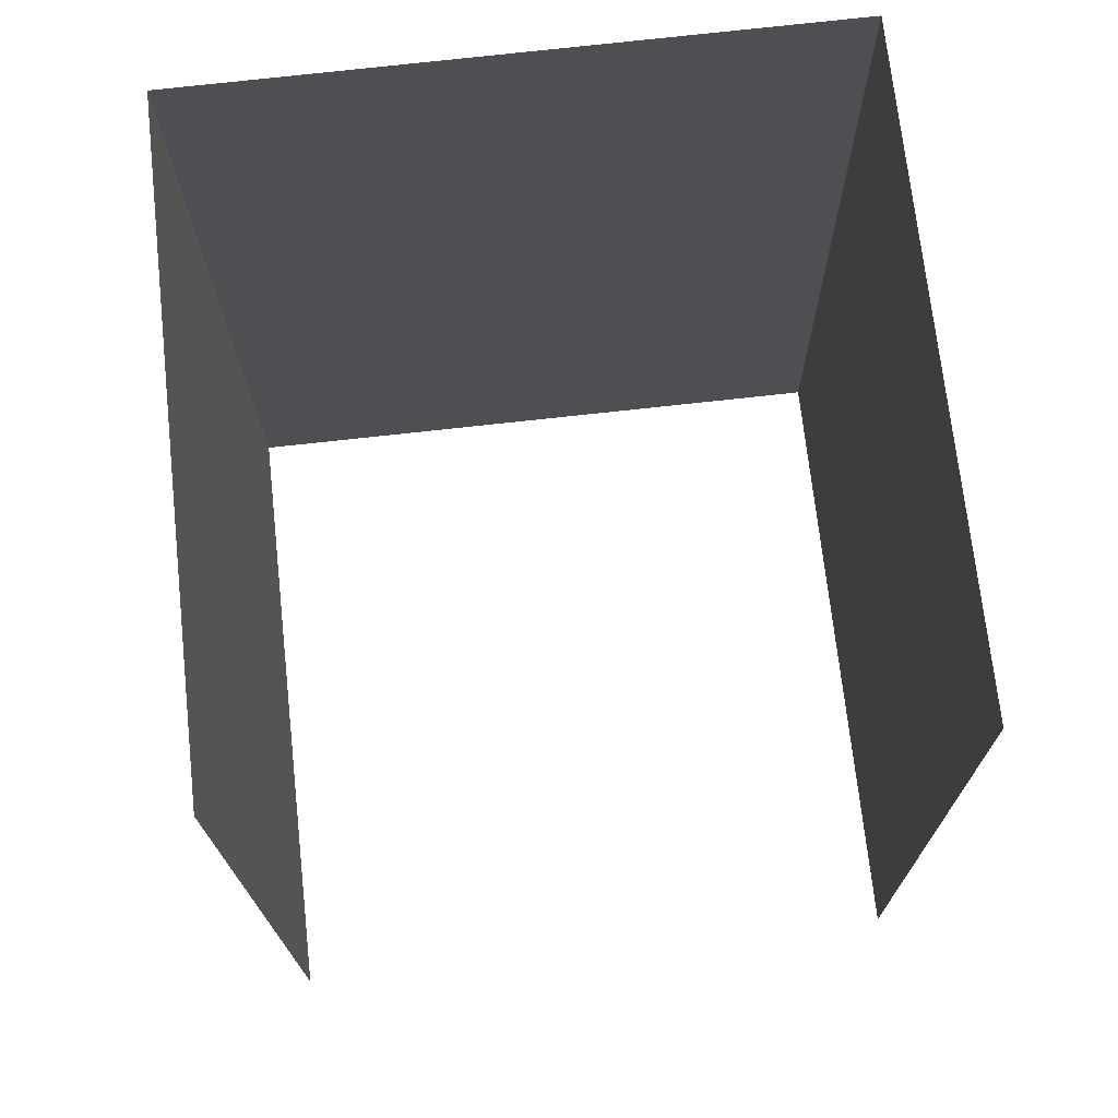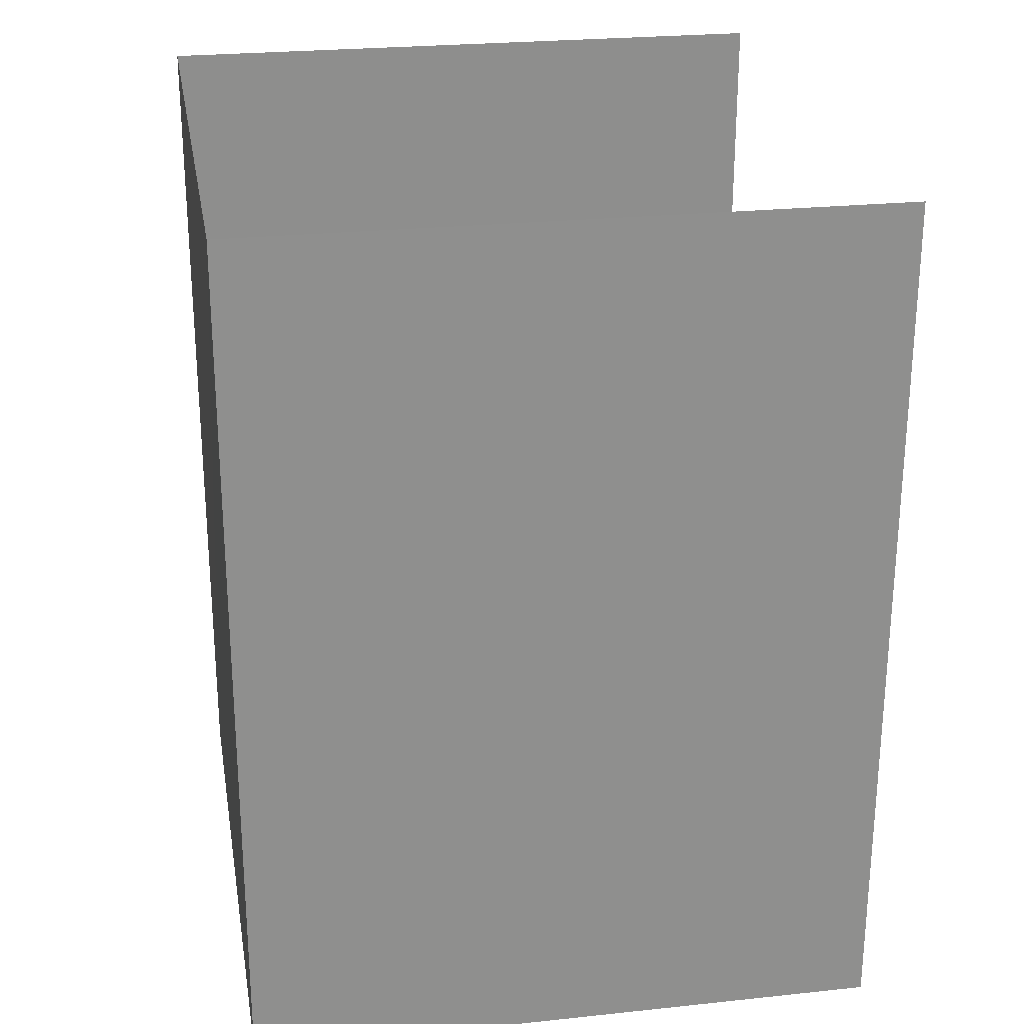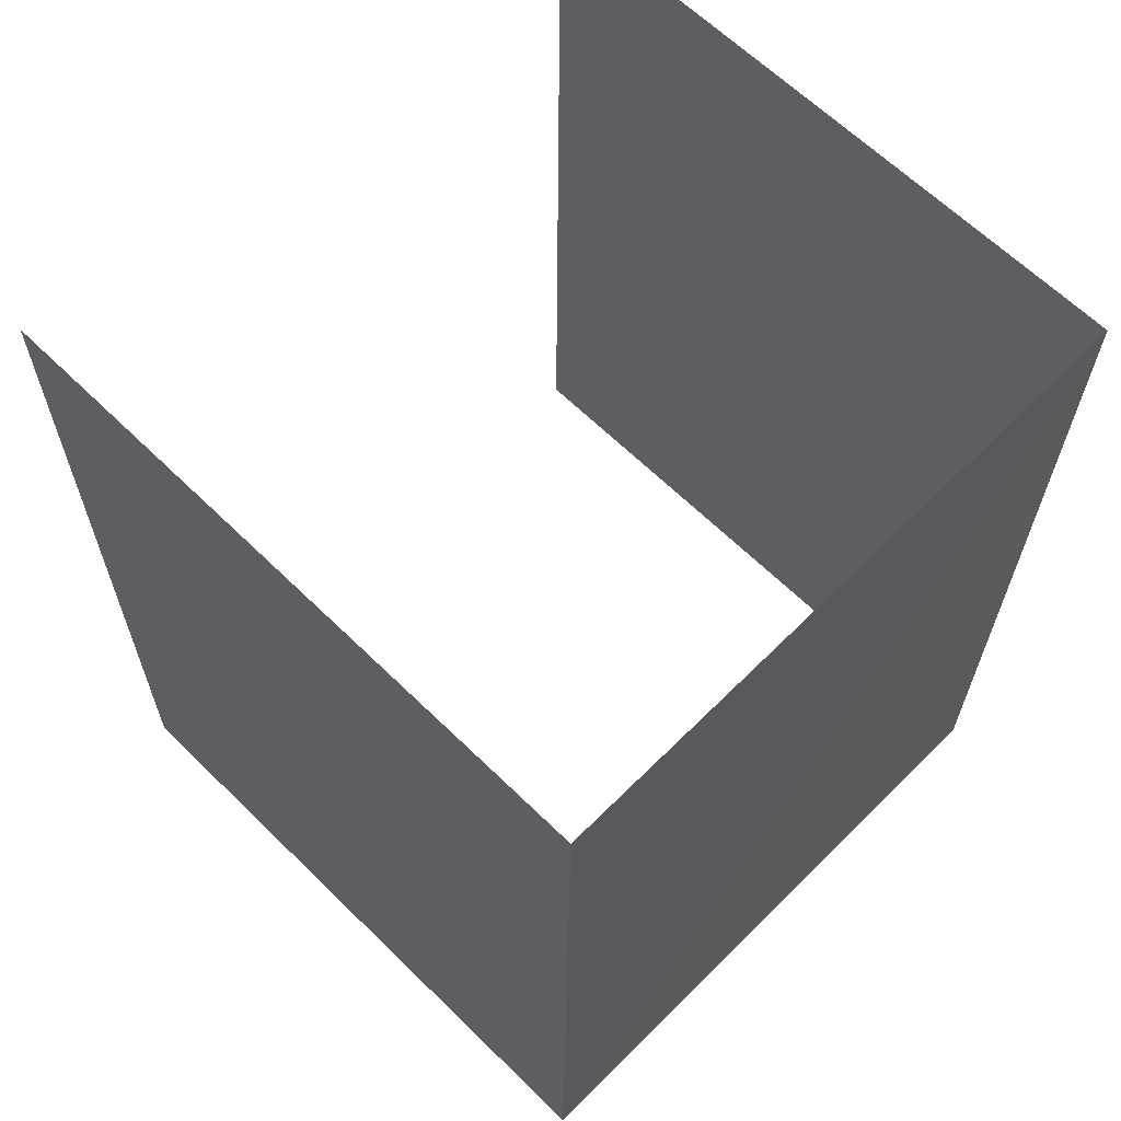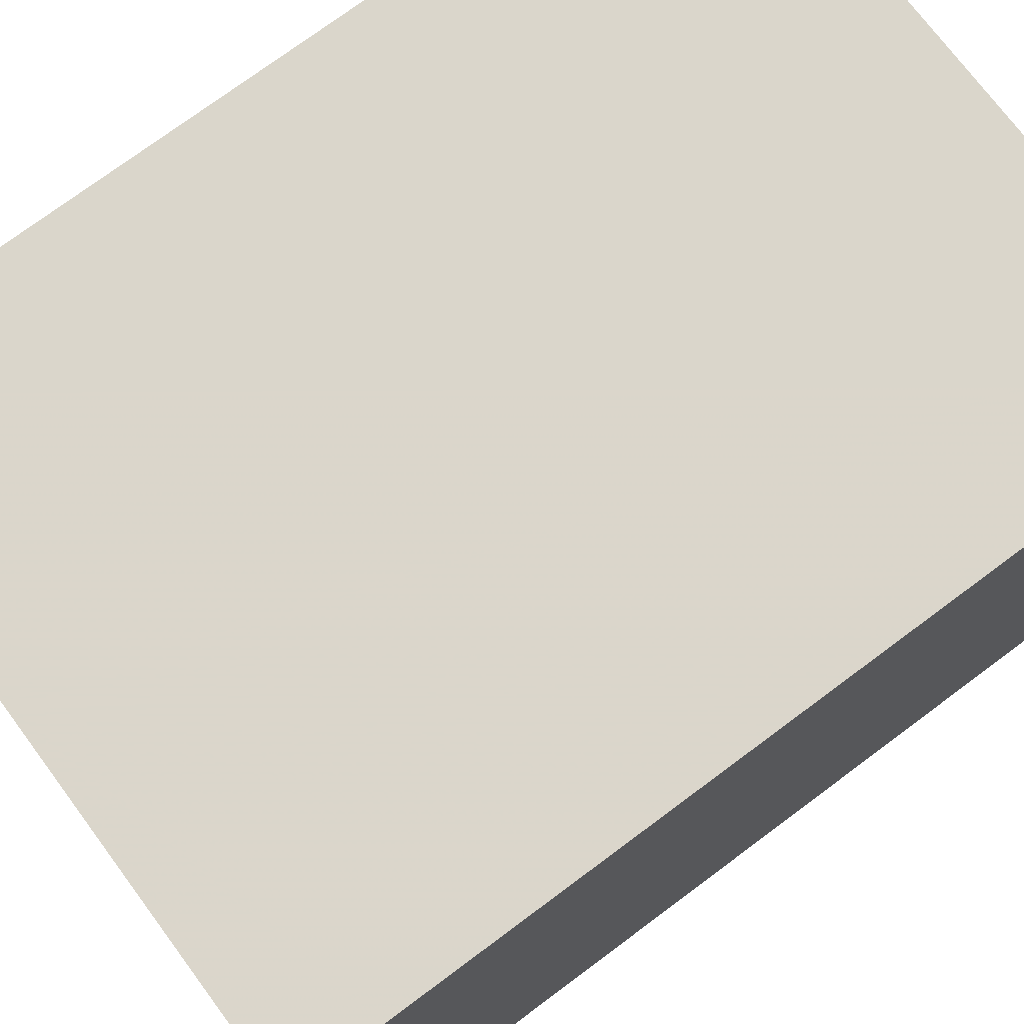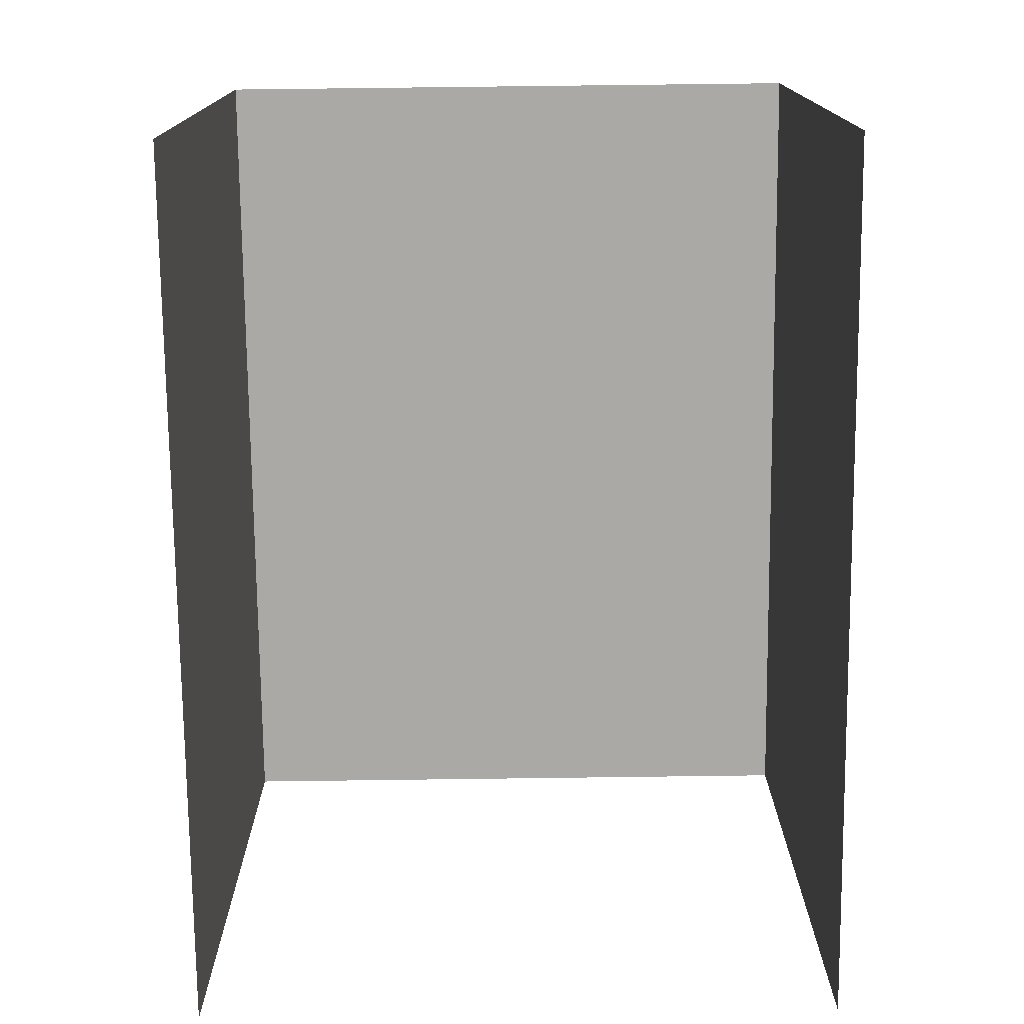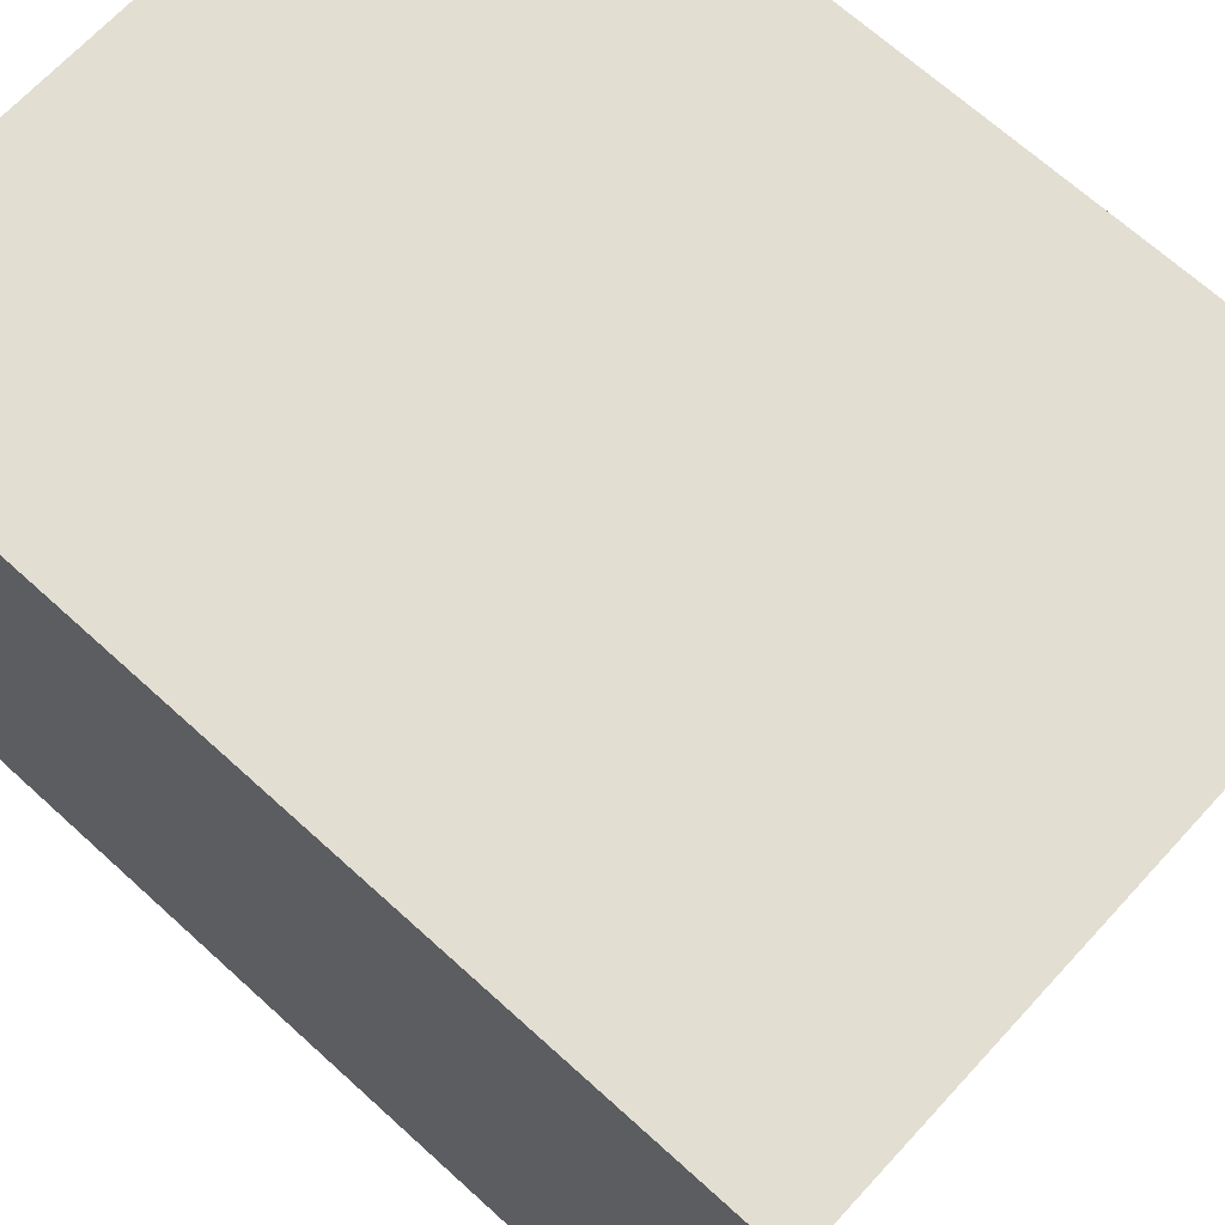
<metadata>
{"format":"obj","ext":"obj","renderer":"f3d","projection":"perspective","resolution":1024,"background":"white","views":[{"elev":71.7,"azim":173.8,"up":"+Y"},{"elev":24.8,"azim":80.2,"up":"+Y"},{"elev":64.0,"azim":-45.4,"up":"+Y"},{"elev":73.8,"azim":-127.5,"up":"+Z"},{"elev":14.7,"azim":179.7,"up":"+Y"},{"elev":67.5,"azim":-48.1,"up":"+Z"}]}
</metadata>
<code>
v -2.258e+05 -1.265e+05 15.73
v -2.258e+05 -1.265e+05 15.73
v -2.258e+05 -1.265e+05 15.73
v -2.258e+05 -1.265e+05 15.73
v -2.258e+05 -1.265e+05 19.25
v -2.258e+05 -1.265e+05 19.25
v -2.258e+05 -1.265e+05 19.25
v -2.258e+05 -1.265e+05 19.25
f 1 2 3
f 1 4 2
f 5 2 4
f 8 5 4
f 7 1 3
f 7 6 1
f 5 6 7
f 5 8 6
f 8 4 1
f 6 8 1
f 5 3 2
f 5 7 3

</code>
